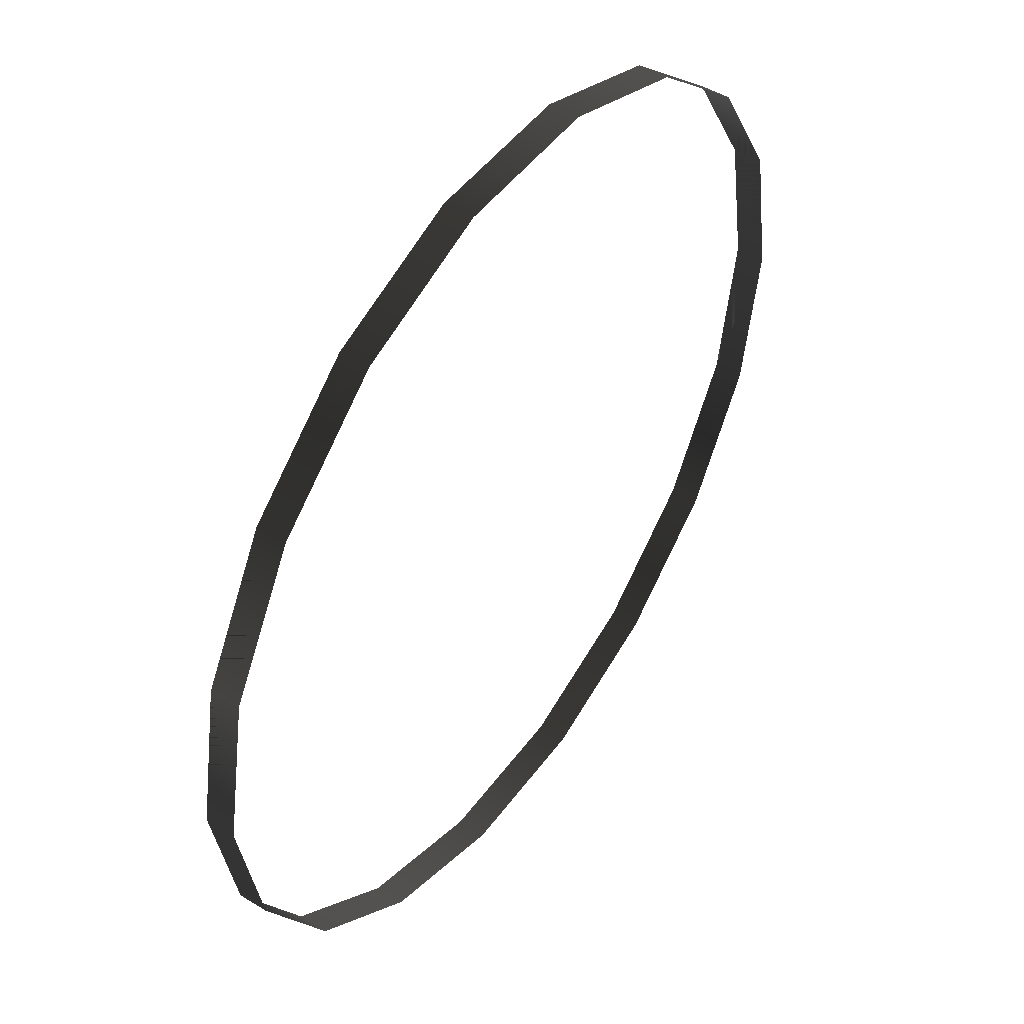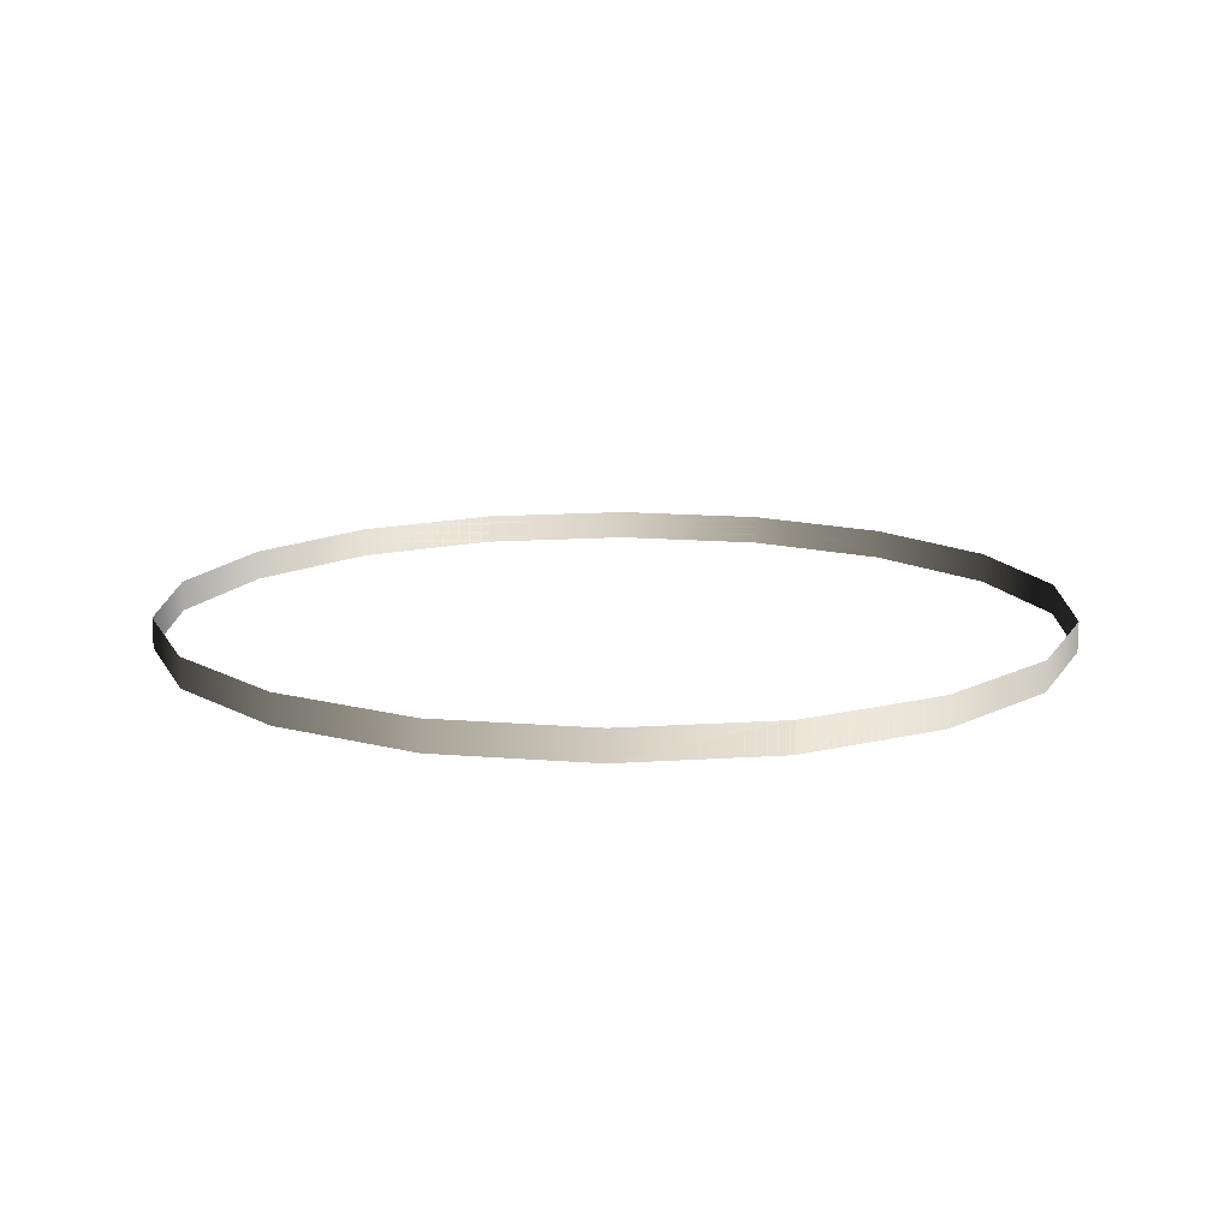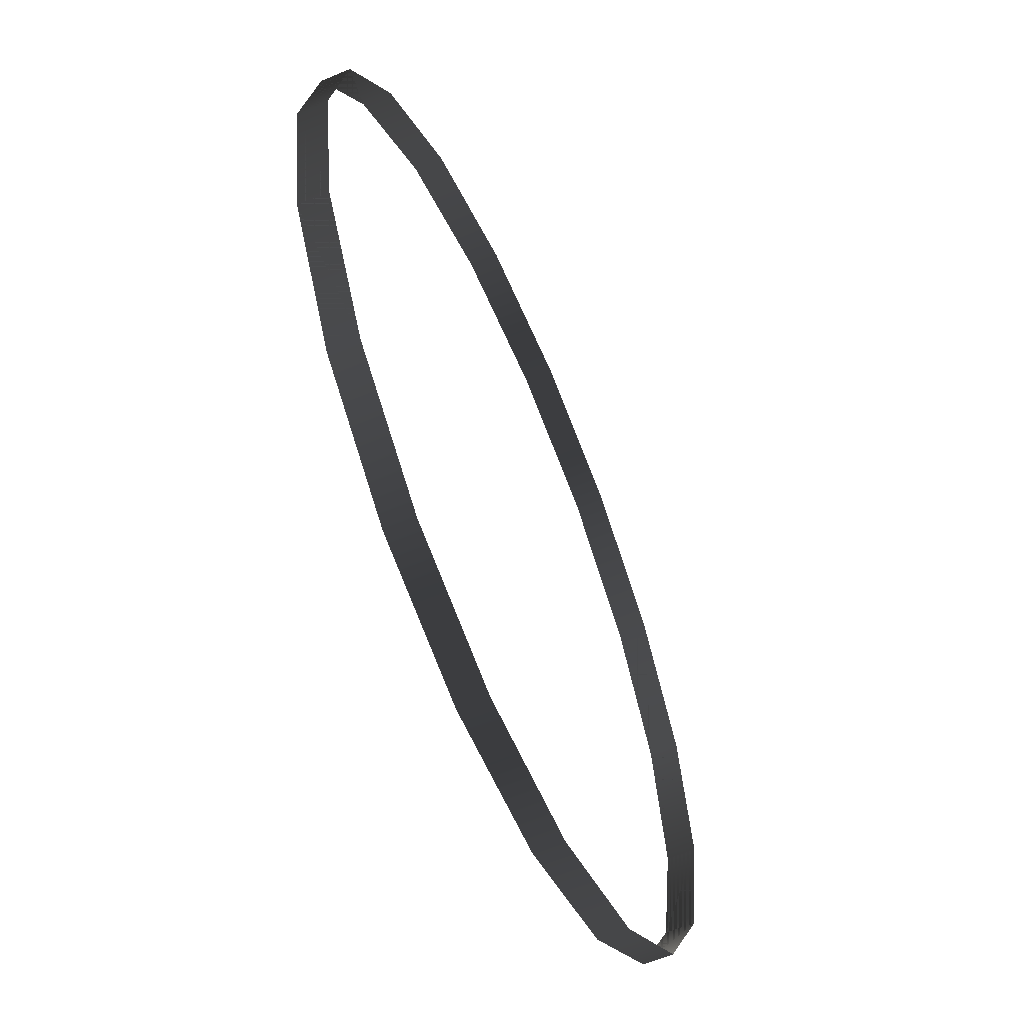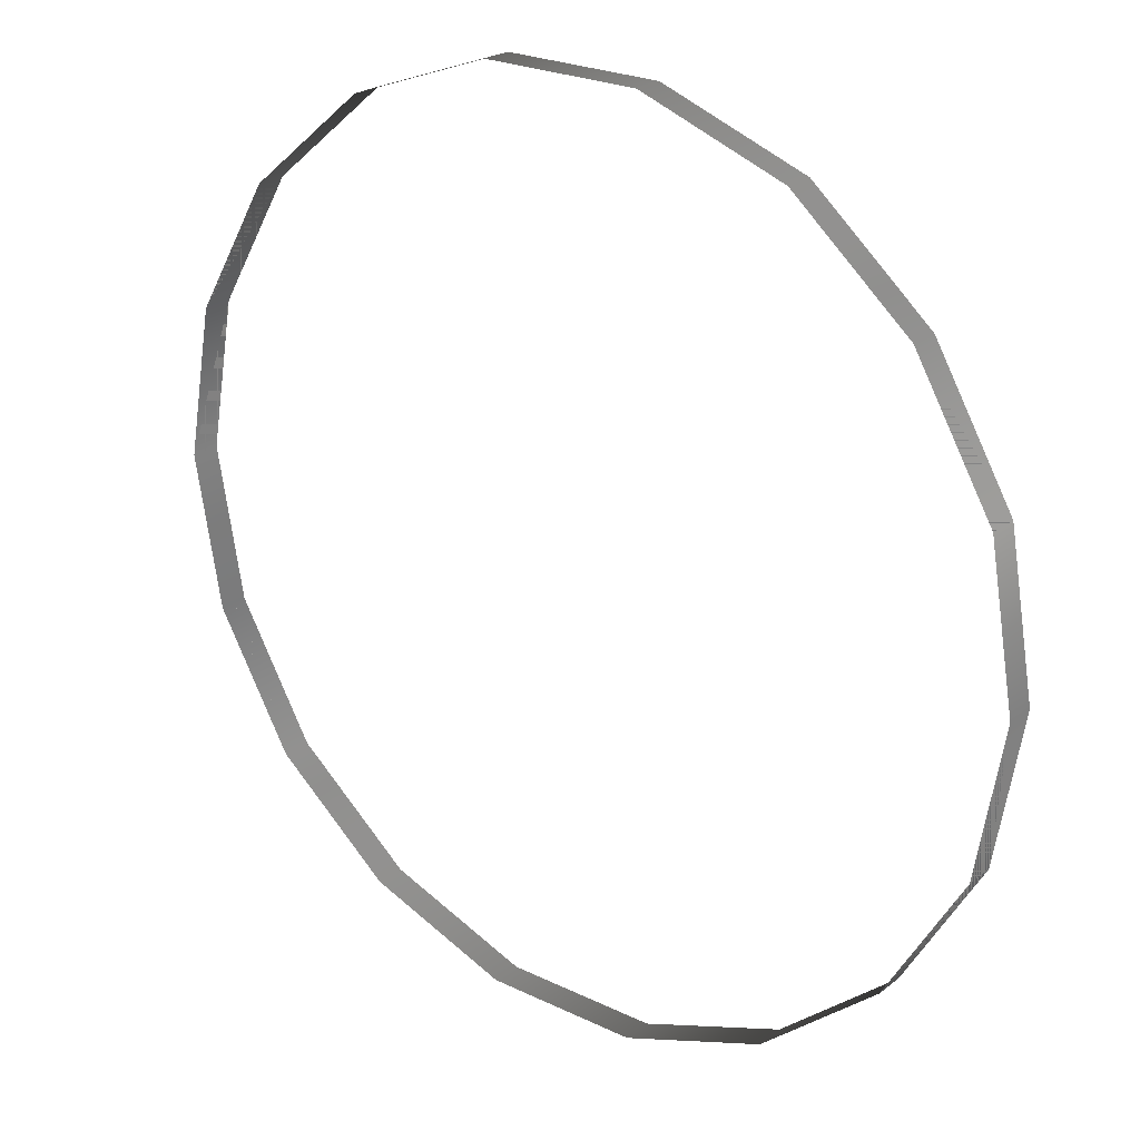
<metadata>
{"format":"obj","ext":"obj","renderer":"f3d","projection":"perspective","resolution":1024,"background":"white","views":[{"elev":48.1,"azim":-55.5,"up":"+Y"},{"elev":13.6,"azim":91.0,"up":"+Z"},{"elev":-60.7,"azim":113.3,"up":"+Y"},{"elev":24.1,"azim":38.6,"up":"+Y"}]}
</metadata>
<code>
v 37.78 13.79 5.399
v 40.13 0.02907 2.714
v 40.13 0.02907 5.399
v 37.78 13.79 2.714
v 30.73 25.76 5.399
v 37.78 13.79 2.714
v 37.78 13.79 5.399
v 30.73 25.76 2.714
v 20.11 34.82 5.399
v 30.73 25.76 2.714
v 30.73 25.76 5.399
v 20.11 34.82 2.714
v 7.018 39.52 5.399
v 20.11 34.82 2.714
v 20.11 34.82 5.399
v 7.018 39.52 2.714
v -6.965 39.52 5.399
v 7.018 39.52 2.714
v 7.018 39.52 5.399
v -6.965 39.52 2.714
v -20.05 34.82 5.399
v -6.965 39.52 2.714
v -6.965 39.52 5.399
v -20.05 34.82 2.714
v -30.79 25.76 5.399
v -20.05 34.82 2.714
v -20.05 34.82 5.399
v -30.79 25.76 2.714
v -37.73 13.79 5.399
v -30.79 25.76 2.714
v -30.79 25.76 5.399
v -37.73 13.79 2.714
v -40.19 0.02909 5.399
v -37.73 13.79 2.714
v -37.73 13.79 5.399
v -40.19 0.02909 2.714
v -37.73 -13.73 5.399
v -40.19 0.02909 2.714
v -40.19 0.02909 5.399
v -37.73 -13.73 2.714
v -30.79 -25.81 5.399
v -37.73 -13.73 2.714
v -37.73 -13.73 5.399
v -30.79 -25.81 2.714
v -20.05 -34.76 5.399
v -30.79 -25.81 2.714
v -30.79 -25.81 5.399
v -20.05 -34.76 2.714
v -6.965 -39.57 5.399
v -20.05 -34.76 2.714
v -20.05 -34.76 5.399
v -6.965 -39.57 2.714
v 7.018 -39.57 5.399
v -6.965 -39.57 2.714
v -6.965 -39.57 5.399
v 7.018 -39.57 2.714
v 20.11 -34.76 5.399
v 7.018 -39.57 2.714
v 7.018 -39.57 5.399
v 20.11 -34.76 2.714
v 30.73 -25.81 5.399
v 20.11 -34.76 2.714
v 20.11 -34.76 5.399
v 30.73 -25.81 2.714
v 37.78 -13.73 5.399
v 30.73 -25.81 2.714
v 30.73 -25.81 5.399
v 37.78 -13.73 2.714
v 40.13 0.02907 5.399
v 37.78 -13.73 2.714
v 37.78 -13.73 5.399
v 40.13 0.02907 2.714
v 37.78 13.79 5.399
v 40.13 0.02907 2.714
v 37.78 13.79 2.714
v 40.13 0.02907 5.399
v 30.73 25.76 5.399
v 37.78 13.79 2.714
v 30.73 25.76 2.714
v 37.78 13.79 5.399
v 20.11 34.82 5.399
v 30.73 25.76 2.714
v 20.11 34.82 2.714
v 30.73 25.76 5.399
v 7.018 39.52 5.399
v 20.11 34.82 2.714
v 7.018 39.52 2.714
v 20.11 34.82 5.399
v -6.965 39.52 5.399
v 7.018 39.52 2.714
v -6.965 39.52 2.714
v 7.018 39.52 5.399
v -20.05 34.82 5.399
v -6.965 39.52 2.714
v -20.05 34.82 2.714
v -6.965 39.52 5.399
v -30.79 25.76 5.399
v -20.05 34.82 2.714
v -30.79 25.76 2.714
v -20.05 34.82 5.399
v -37.73 13.79 5.399
v -30.79 25.76 2.714
v -37.73 13.79 2.714
v -30.79 25.76 5.399
v -40.19 0.02909 5.399
v -37.73 13.79 2.714
v -40.19 0.02909 2.714
v -37.73 13.79 5.399
v -37.73 -13.73 5.399
v -40.19 0.02909 2.714
v -37.73 -13.73 2.714
v -40.19 0.02909 5.399
v -30.79 -25.81 5.399
v -37.73 -13.73 2.714
v -30.79 -25.81 2.714
v -37.73 -13.73 5.399
v -20.05 -34.76 5.399
v -30.79 -25.81 2.714
v -20.05 -34.76 2.714
v -30.79 -25.81 5.399
v -6.965 -39.57 5.399
v -20.05 -34.76 2.714
v -6.965 -39.57 2.714
v -20.05 -34.76 5.399
v 7.018 -39.57 5.399
v -6.965 -39.57 2.714
v 7.018 -39.57 2.714
v -6.965 -39.57 5.399
v 20.11 -34.76 5.399
v 7.018 -39.57 2.714
v 20.11 -34.76 2.714
v 7.018 -39.57 5.399
v 30.73 -25.81 5.399
v 20.11 -34.76 2.714
v 30.73 -25.81 2.714
v 20.11 -34.76 5.399
v 37.78 -13.73 5.399
v 30.73 -25.81 2.714
v 37.78 -13.73 2.714
v 30.73 -25.81 5.399
v 40.13 0.02907 5.399
v 37.78 -13.73 2.714
v 40.13 0.02907 2.714
v 37.78 -13.73 5.399
g Arena_1869_5
f 1 3 2
f 2 4 1
f 5 7 6
f 6 8 5
f 9 11 10
f 10 12 9
f 13 15 14
f 14 16 13
f 17 19 18
f 18 20 17
f 21 23 22
f 22 24 21
f 25 27 26
f 26 28 25
f 29 31 30
f 30 32 29
f 33 35 34
f 34 36 33
f 37 39 38
f 38 40 37
f 41 43 42
f 42 44 41
f 45 47 46
f 46 48 45
f 49 51 50
f 50 52 49
f 53 55 54
f 54 56 53
f 57 59 58
f 58 60 57
f 61 63 62
f 62 64 61
f 65 67 66
f 66 68 65
f 69 71 70
f 70 72 69
f 73 75 74
f 74 76 73
f 77 79 78
f 78 80 77
f 81 83 82
f 82 84 81
f 85 87 86
f 86 88 85
f 89 91 90
f 90 92 89
f 93 95 94
f 94 96 93
f 97 99 98
f 98 100 97
f 101 103 102
f 102 104 101
f 105 107 106
f 106 108 105
f 109 111 110
f 110 112 109
f 113 115 114
f 114 116 113
f 117 119 118
f 118 120 117
f 121 123 122
f 122 124 121
f 125 127 126
f 126 128 125
f 129 131 130
f 130 132 129
f 133 135 134
f 134 136 133
f 137 139 138
f 138 140 137
f 141 143 142
f 142 144 141

</code>
